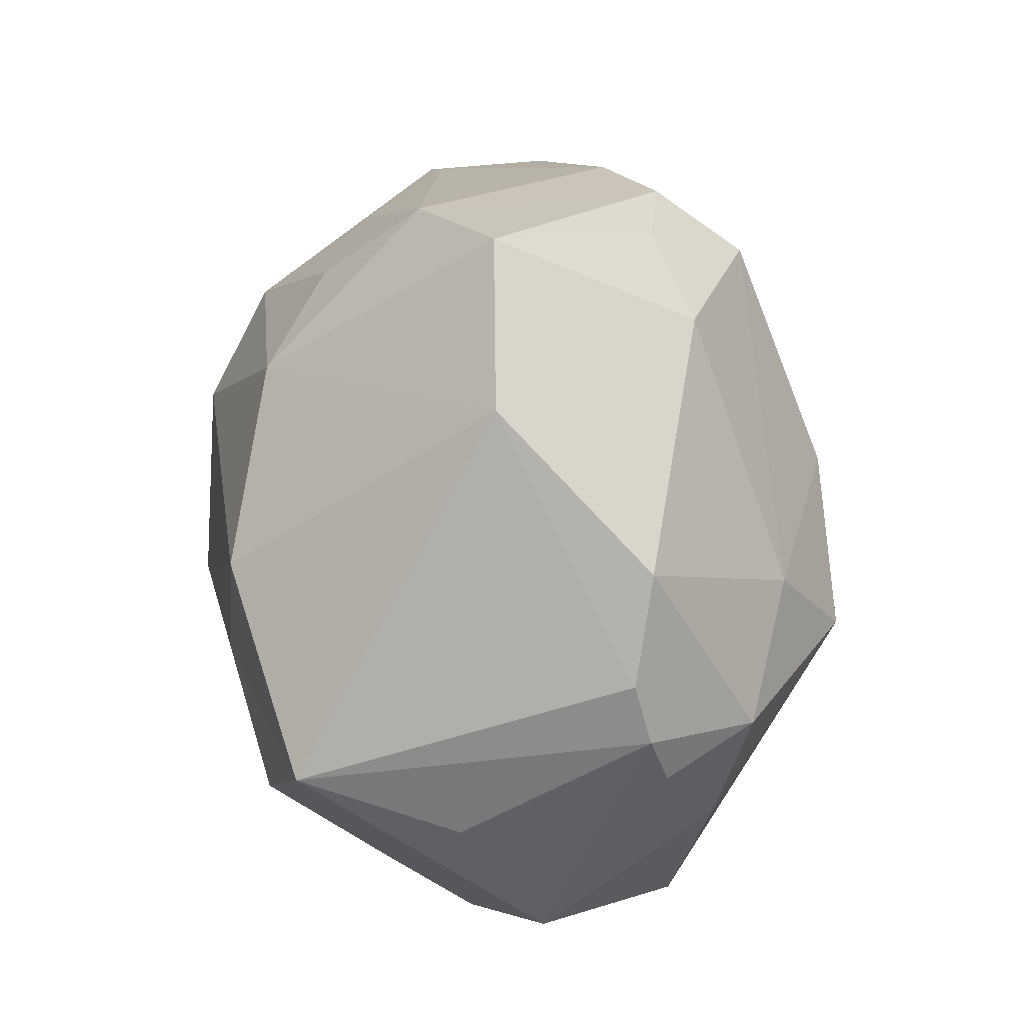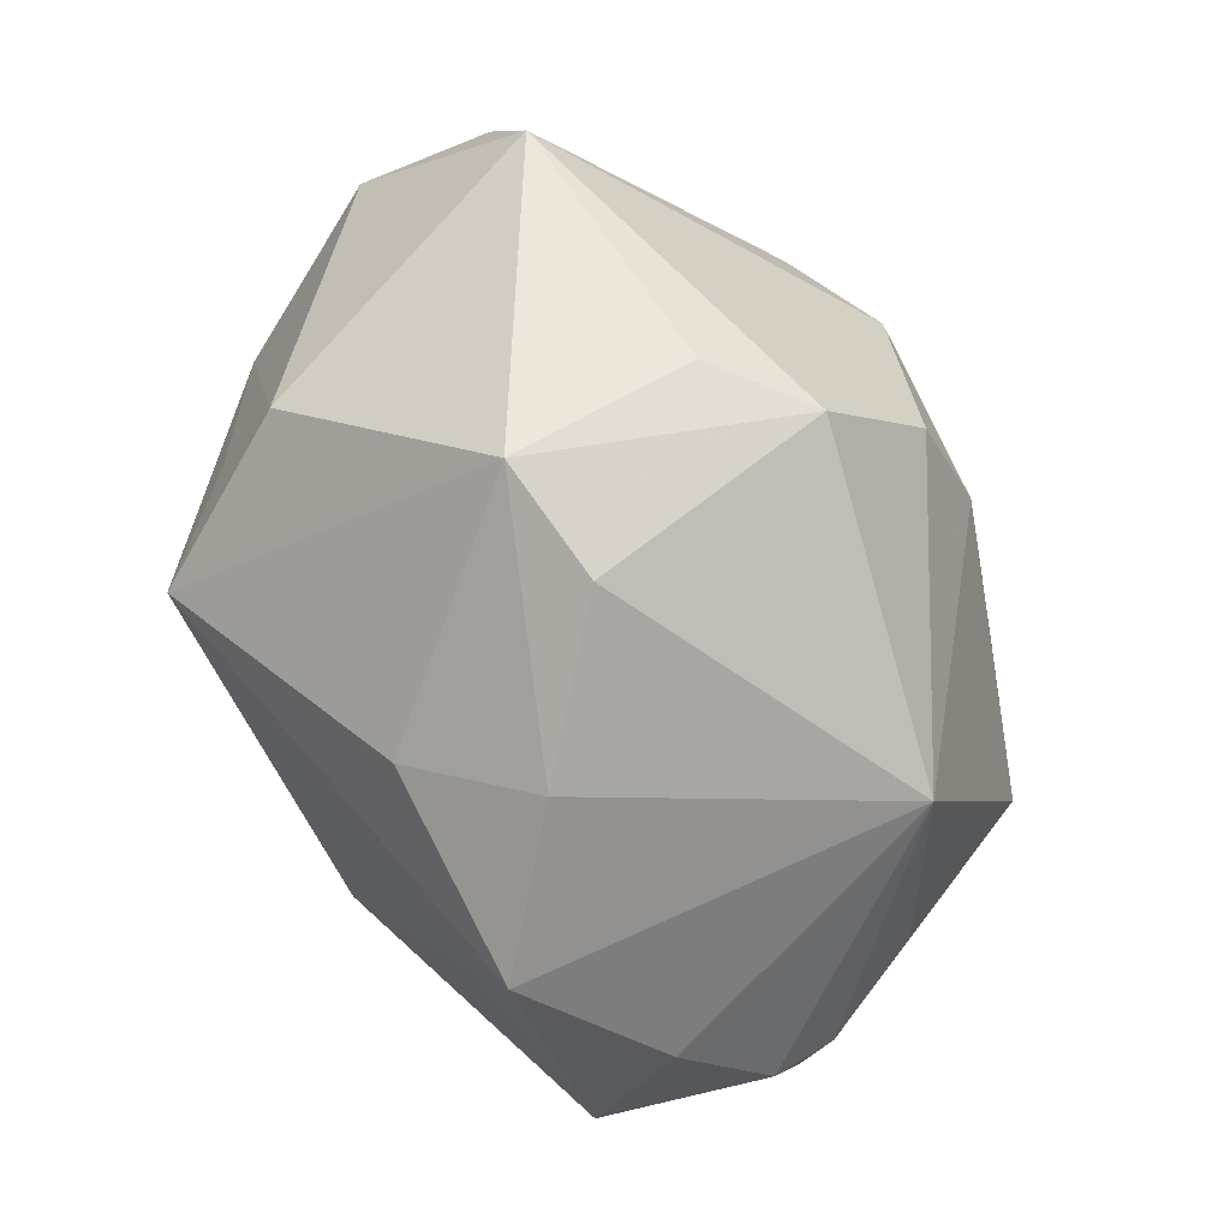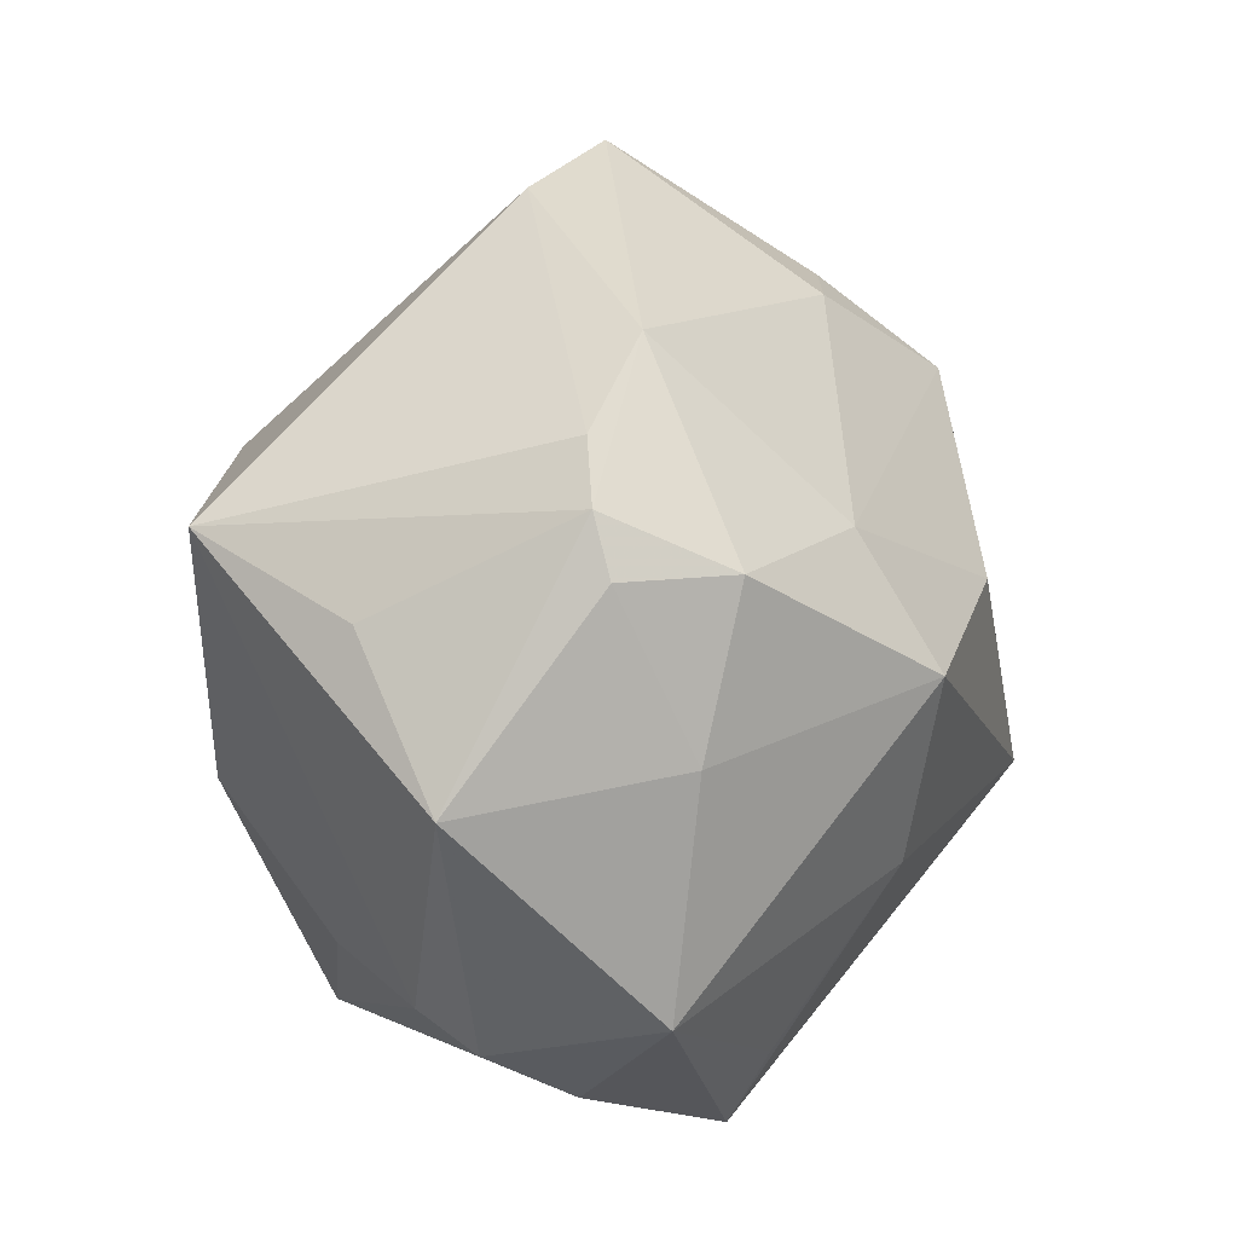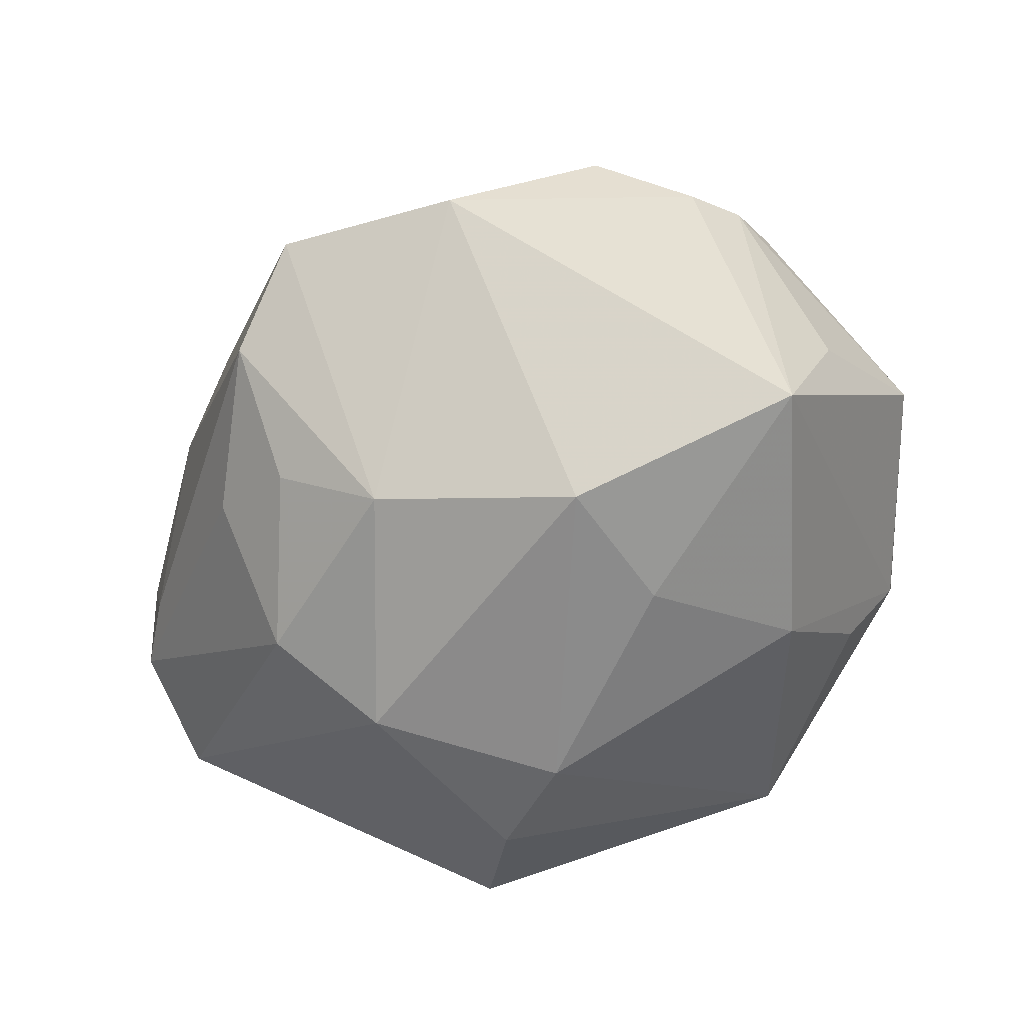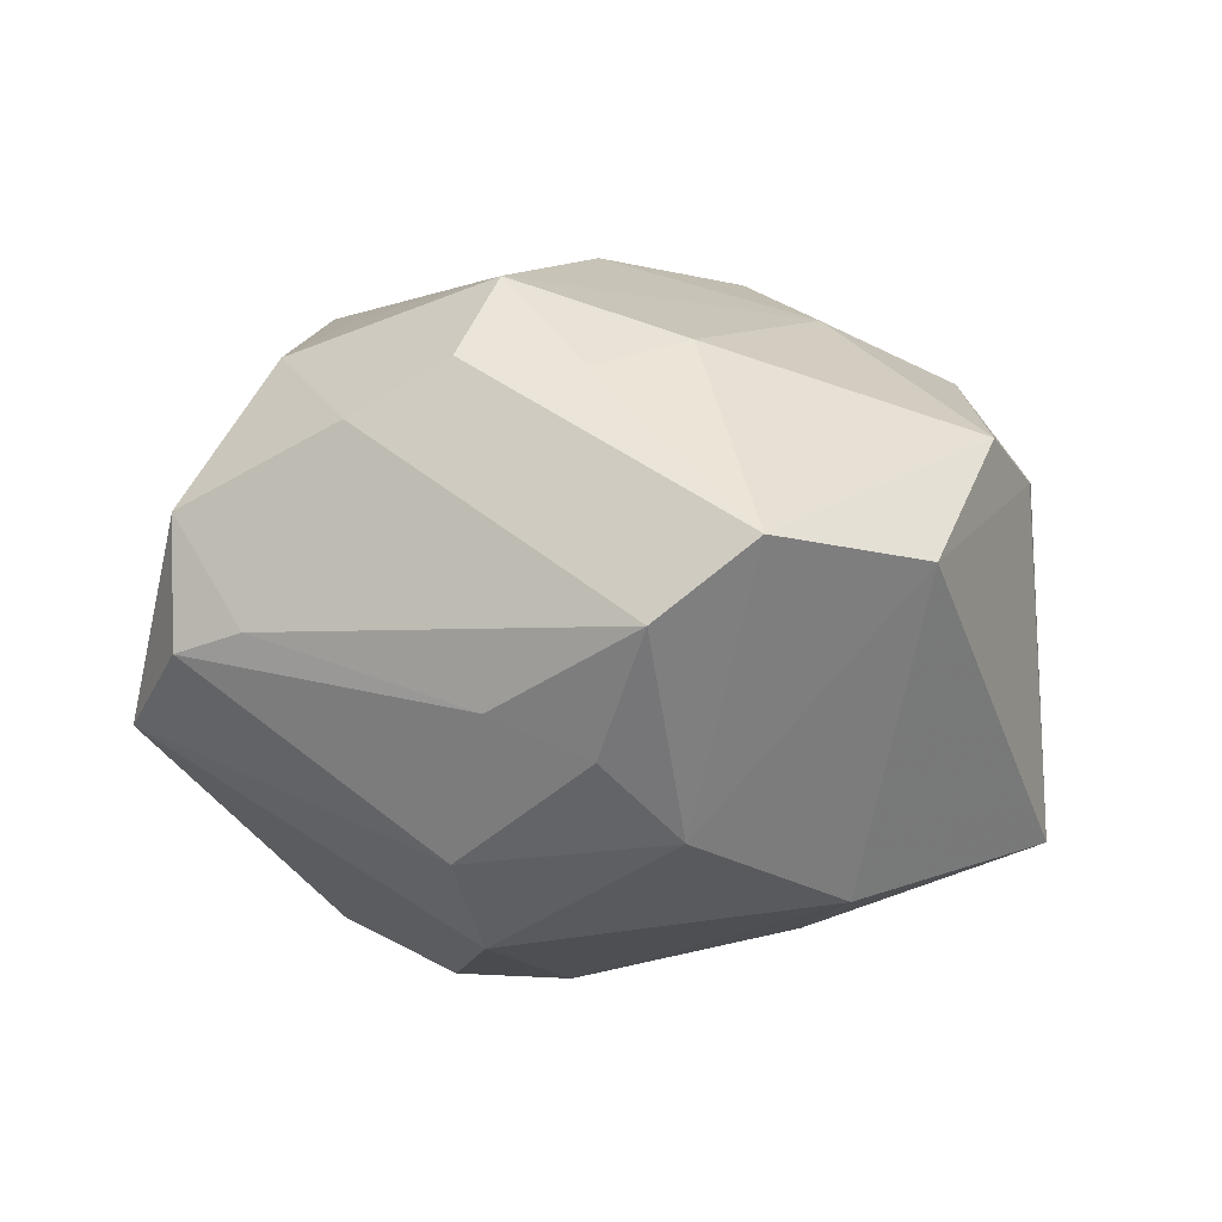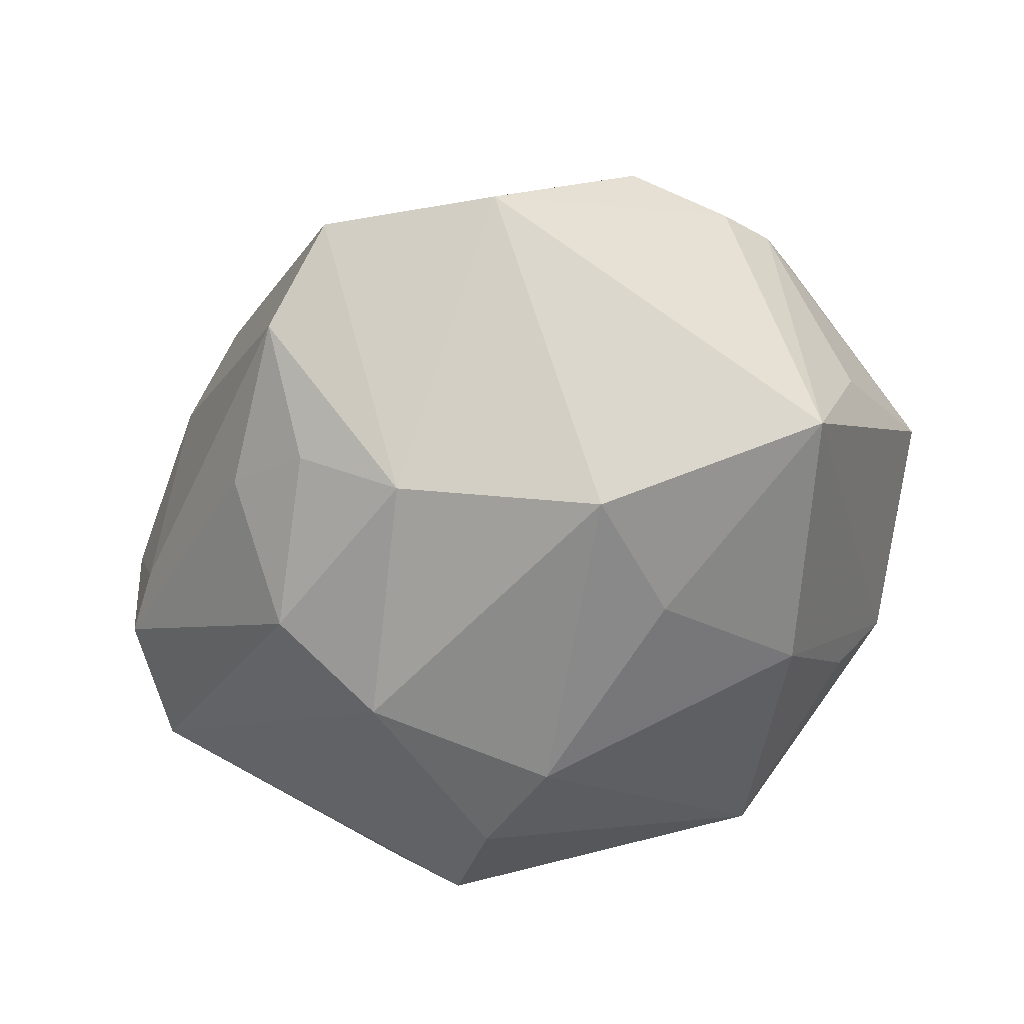
<metadata>
{"format":"obj","ext":"obj","renderer":"f3d","projection":"perspective","resolution":1024,"background":"white","views":[{"elev":53.8,"azim":-91.6,"up":"+Y"},{"elev":-66.4,"azim":115.2,"up":"+Y"},{"elev":7.2,"azim":-69.0,"up":"+Y"},{"elev":-53.7,"azim":-148.1,"up":"+Z"},{"elev":-11.1,"azim":161.7,"up":"+Z"},{"elev":-53.6,"azim":-154.5,"up":"+Z"}]}
</metadata>
<code>
v 0.01821 -0.03452 -0.006272
v 0.04223 0.01154 0.004581
v -0.02674 -0.0212 -0.01357
v -0.03731 0.01312 -0.02056
v 0.02631 -0.02124 -0.01871
v -0.008601 -0.0319 0.01729
v -0.03286 0.02066 0.0106
v 0.003182 0.006958 0.03218
v -0.02913 -0.02517 0.01612
v -0.01687 0.004482 -0.02811
v 0.02346 -0.01184 0.02984
v 0.01949 0.02724 -0.01382
v 0.0188 -0.0225 -0.02594
v -0.008073 -0.0385 0.01331
v -0.02578 0.02822 0.01237
v -0.03064 0.01044 0.02229
v 0.04173 0.01102 -0.007462
v 0.02819 -0.03006 -0.003696
v -0.03625 0.01004 0.01385
v -0.01615 0.0178 -0.02696
v -0.006317 -0.01553 0.02782
v -0.03949 0.006481 -0.005587
v 0.01056 -0.01264 -0.03166
v 0.001522 0.0434 -0.001271
v 0.0327 0.00884 0.01954
v -0.03173 -0.004272 0.01933
v -0.04205 -0.00758 0.00223
v 0.03027 0.02269 0.01076
v 0.01229 0.03192 0.01431
v 0.02229 0.02734 0.01561
v -0.02186 -0.03348 0.005498
v 0.01916 0.0167 -0.02484
v 0.009986 -0.03158 0.01454
v 0.009625 0.03897 -0.008201
v -0.02968 -0.02861 0.000219
v 0.03694 0.01606 -0.006244
v 0.01342 0.007043 -0.0309
v -0.01122 -0.03031 -0.02131
v 0.02981 -0.006627 0.02198
v 0.01724 0.02377 0.02396
v -0.01609 0.01284 0.02637
v 0.002485 0.03042 0.01794
v -0.03561 0.01536 0.01211
v -0.03073 -0.02495 -0.00483
v 0.03434 -0.01299 0.0145
v -0.01512 0.03911 -0.001519
v 0.00118 -0.00695 -0.03229
v 0.025 0.003932 0.02504
v 0.01061 0.02924 -0.01765
v 0.005204 -0.0378 0.003599
v -0.0132 0.001019 0.03298
v 0.04305 -0.0003779 -0.01182
v -0.02511 -0.00878 -0.02505
v 0.001669 0.02553 -0.02342
f 2 36 28
f 28 36 34
f 44 4 53
f 27 4 44
f 46 4 7
f 7 4 43
f 20 4 46
f 51 9 21
f 26 9 51
f 26 27 9
f 51 21 11
f 33 18 11
f 40 29 42
f 42 41 40
f 24 42 29
f 43 4 22
f 22 27 43
f 4 27 22
f 15 7 43
f 46 7 15
f 41 42 15
f 15 24 46
f 42 24 15
f 10 53 4
f 4 20 10
f 35 31 9
f 35 27 44
f 9 27 35
f 9 31 14
f 33 11 14
f 14 11 21
f 43 27 19
f 27 26 19
f 52 18 5
f 37 32 52
f 51 11 8
f 8 11 40
f 8 41 51
f 40 41 8
f 2 28 25
f 45 11 18
f 45 52 2
f 18 52 45
f 2 25 45
f 34 36 12
f 54 24 34
f 37 20 54
f 54 32 37
f 54 20 46
f 46 24 54
f 30 24 29
f 30 29 40
f 30 28 34
f 34 24 30
f 40 25 30
f 30 25 28
f 44 53 3
f 38 3 53
f 31 35 38
f 38 35 44
f 44 3 38
f 38 14 31
f 16 15 43
f 41 15 16
f 43 19 16
f 51 41 16
f 16 26 51
f 16 19 26
f 53 10 47
f 47 38 53
f 23 38 47
f 37 23 47
f 47 20 37
f 47 10 20
f 6 21 9
f 9 14 6
f 6 14 21
f 17 52 32
f 17 12 36
f 32 12 17
f 17 36 2
f 2 52 17
f 13 52 5
f 13 38 23
f 13 23 37
f 37 52 13
f 13 1 38
f 5 18 13
f 18 1 13
f 40 11 48
f 48 25 40
f 11 25 48
f 39 25 11
f 11 45 39
f 39 45 25
f 49 54 34
f 32 54 49
f 34 12 49
f 49 12 32
f 14 38 50
f 38 1 50
f 33 14 50
f 50 18 33
f 50 1 18

</code>
